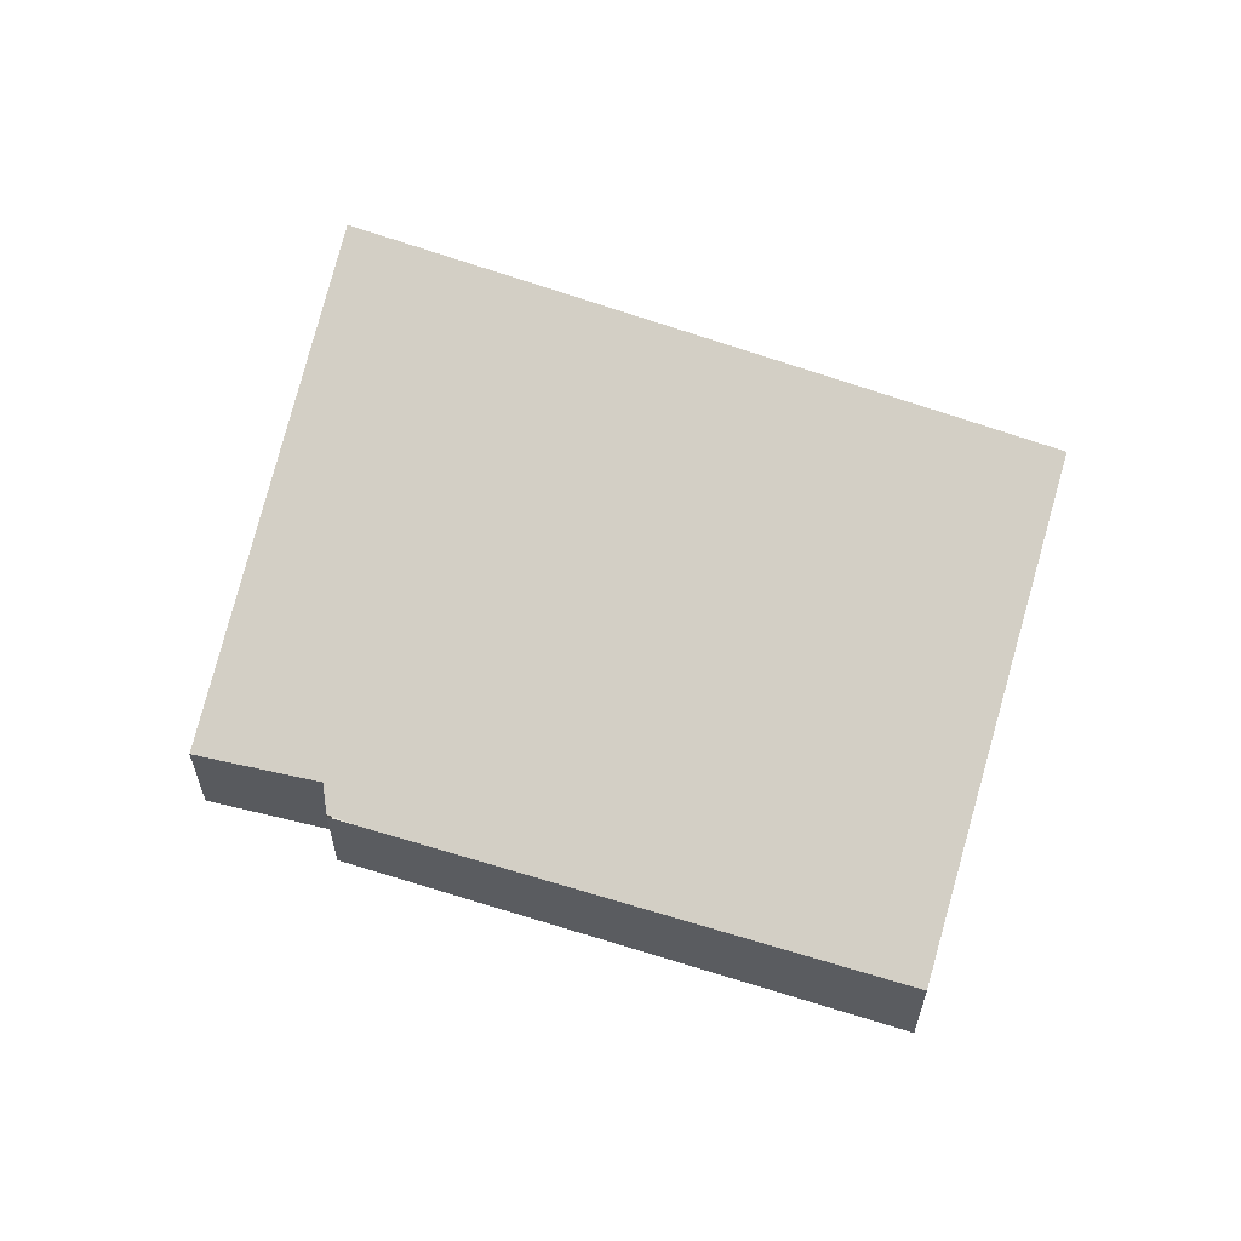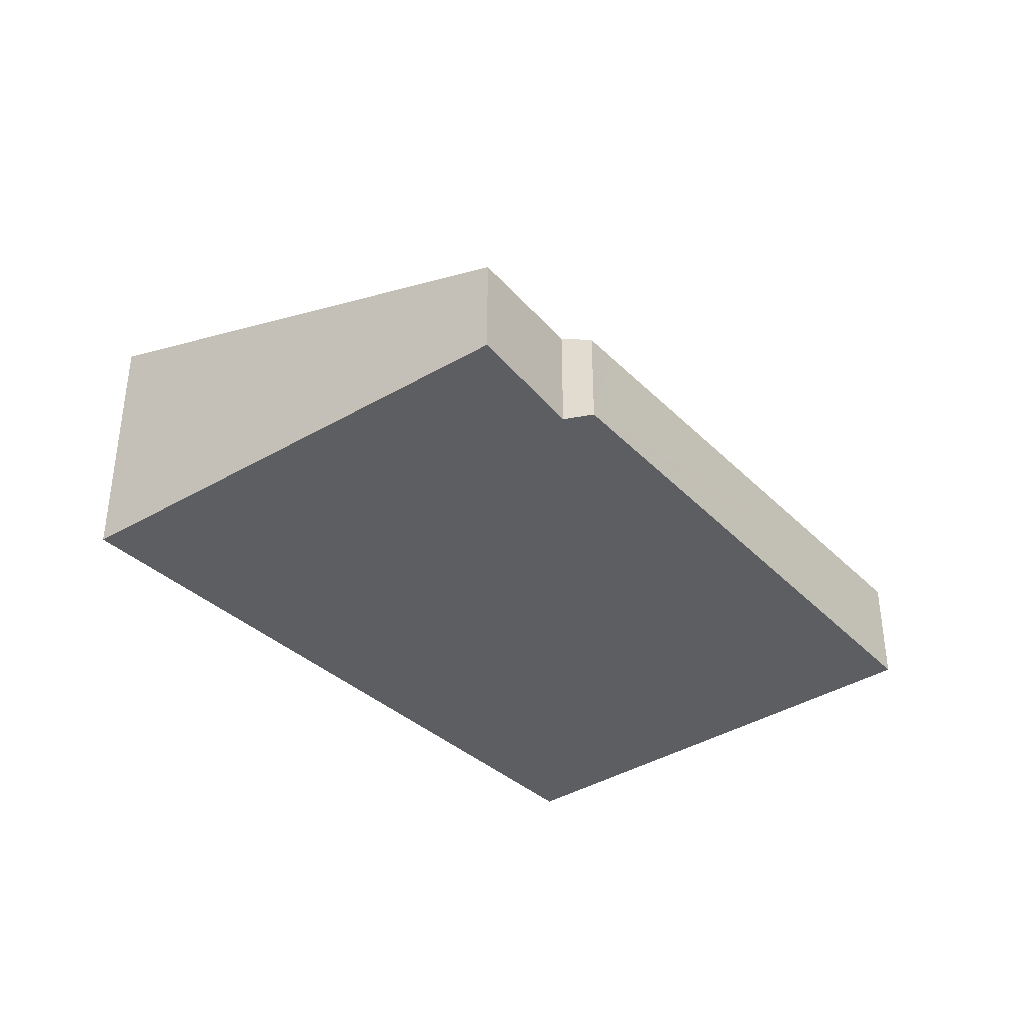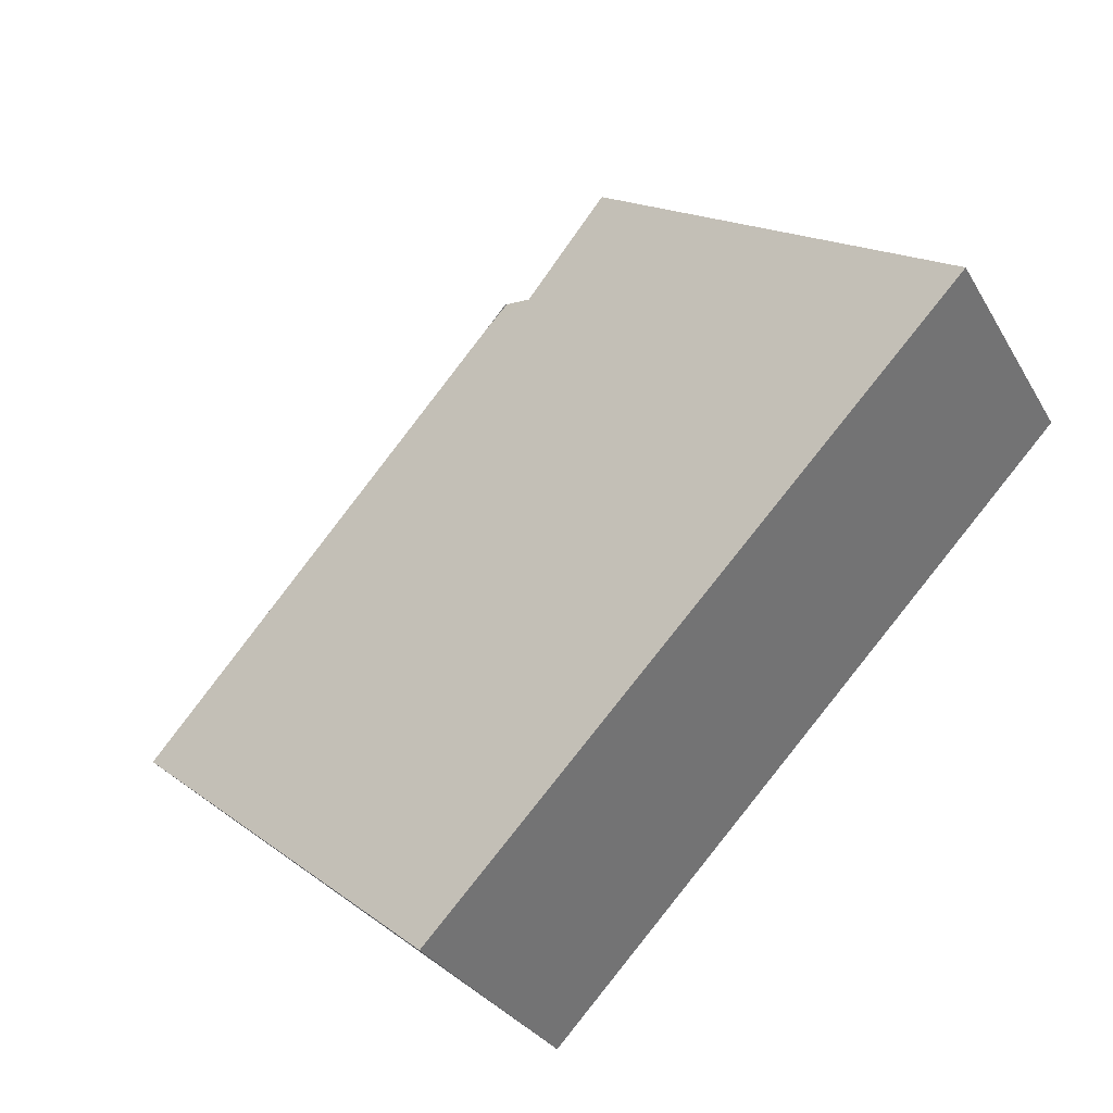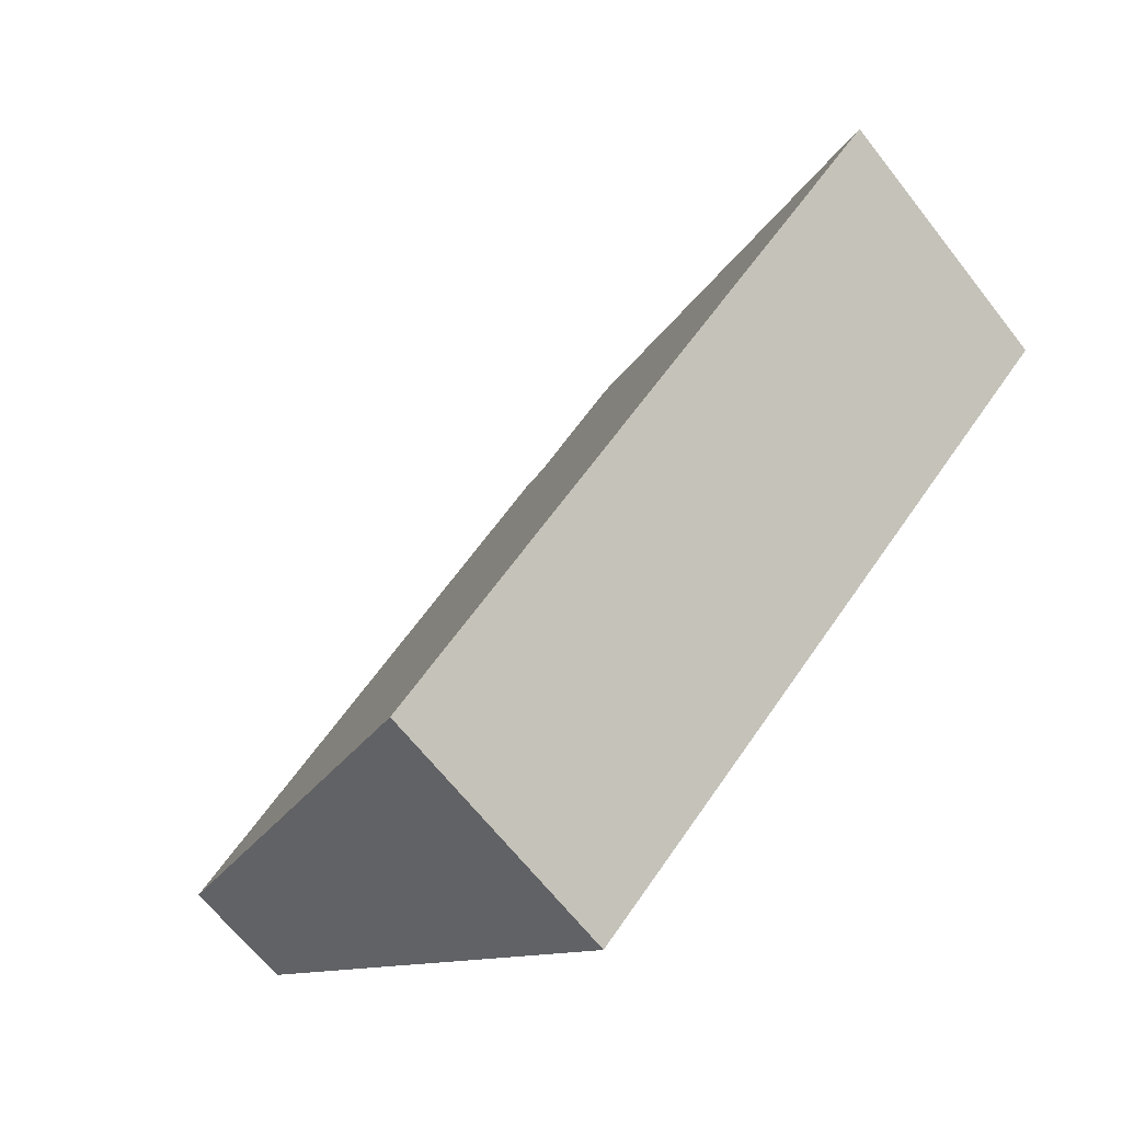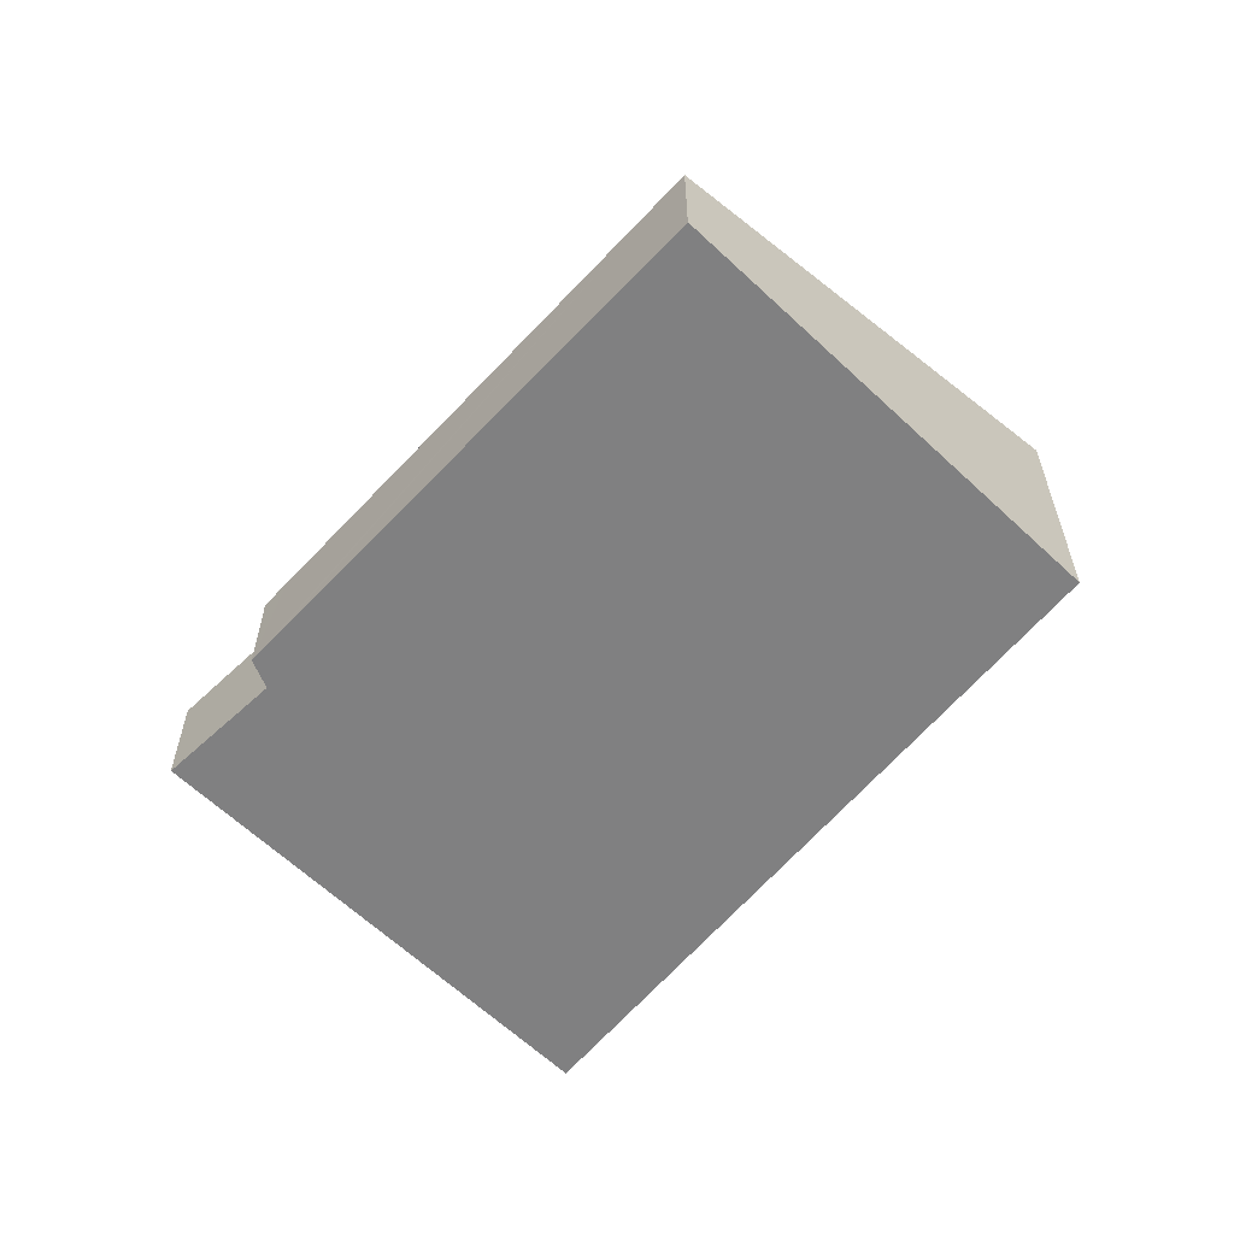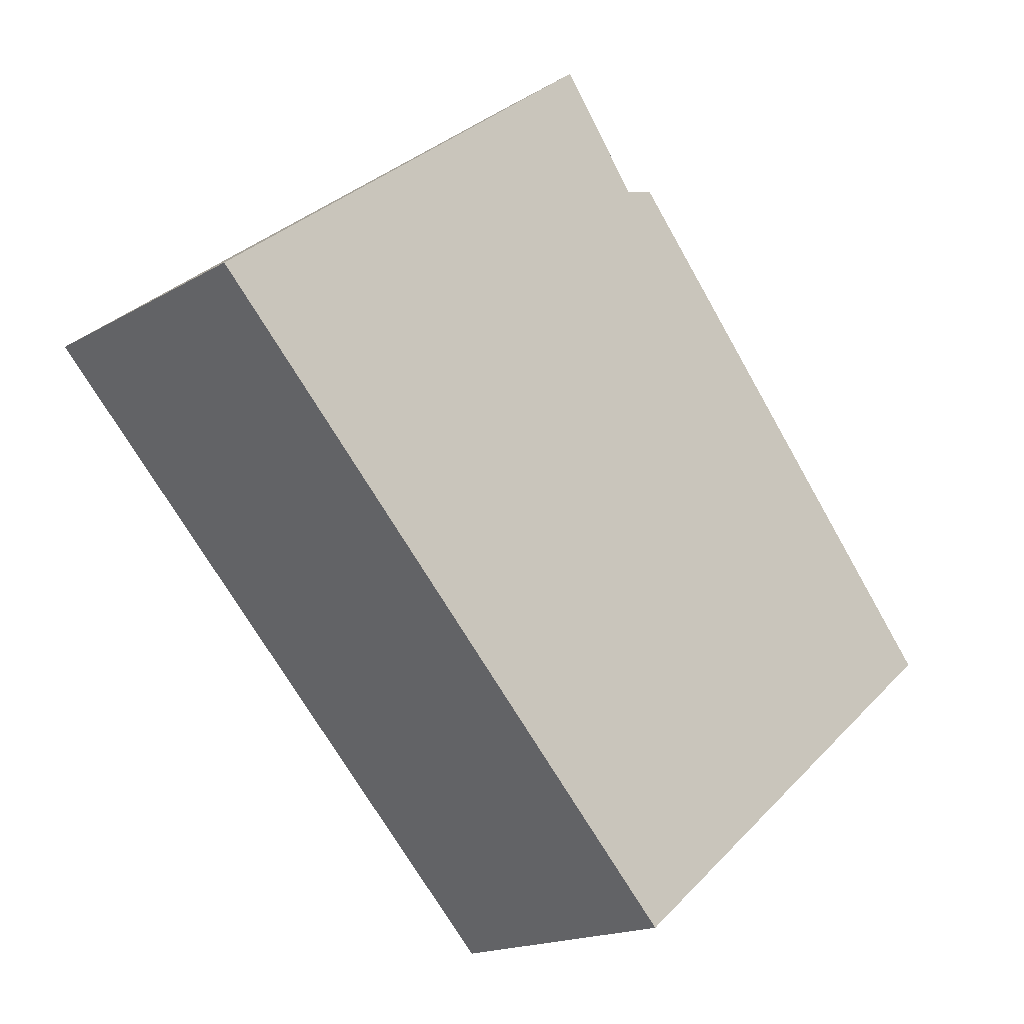
<metadata>
{"format":"obj","ext":"obj","renderer":"f3d","projection":"perspective","resolution":1024,"background":"white","views":[{"elev":61.4,"azim":67.5,"up":"+Y"},{"elev":-38.6,"azim":-1.8,"up":"+Y"},{"elev":-29.7,"azim":-155.2,"up":"+Z"},{"elev":-64.8,"azim":-142.1,"up":"+Z"},{"elev":-60.1,"azim":97.0,"up":"+Y"},{"elev":-17.1,"azim":-40.6,"up":"+Z"}]}
</metadata>
<code>
v  3.92 0.749 1.427
v  3.543 0.809 1.55
v  3.751 0.749 1.606
v  0 1.958 1.199e-16
v  2.968 0.771 2.328
v  6.483 0.822 -1.606
v  3.689 1.958 -3.881
v  3.543 -9.491e-17 1.55
v  2.968 -1.425e-16 2.328
v  3.766 -9.858e-17 1.61
v  3.766 0.745 1.61
v  3.92 -8.738e-17 1.427
v  6.483 9.834e-17 -1.606
v  3.751 -9.834e-17 1.606
v  3.689 2.376e-16 -3.881
v  0 0 0
g defaultobject
f 1 2 3
f 2 4 5
f 4 2 1
f 4 1 6
f 4 6 7
f 5 8 2
f 8 5 9
f 10 1 11
f 1 10 6
f 6 10 12
f 6 12 13
f 8 3 2
f 3 8 11
f 11 8 10
f 10 8 14
f 6 15 7
f 15 6 13
f 15 4 7
f 4 15 16
f 16 5 4
f 5 16 9
f 12 15 13
f 15 12 16
f 16 12 10
f 16 10 14
f 16 14 8
f 16 8 9

</code>
